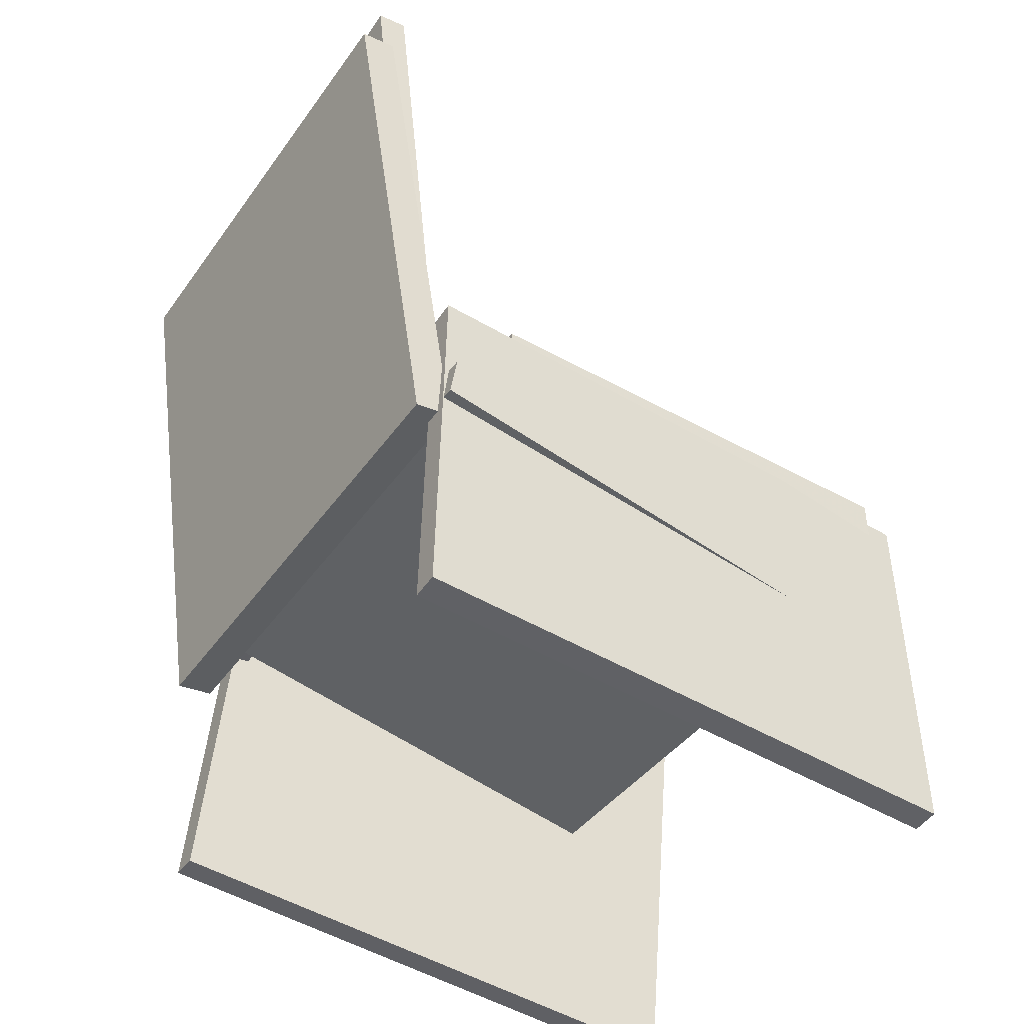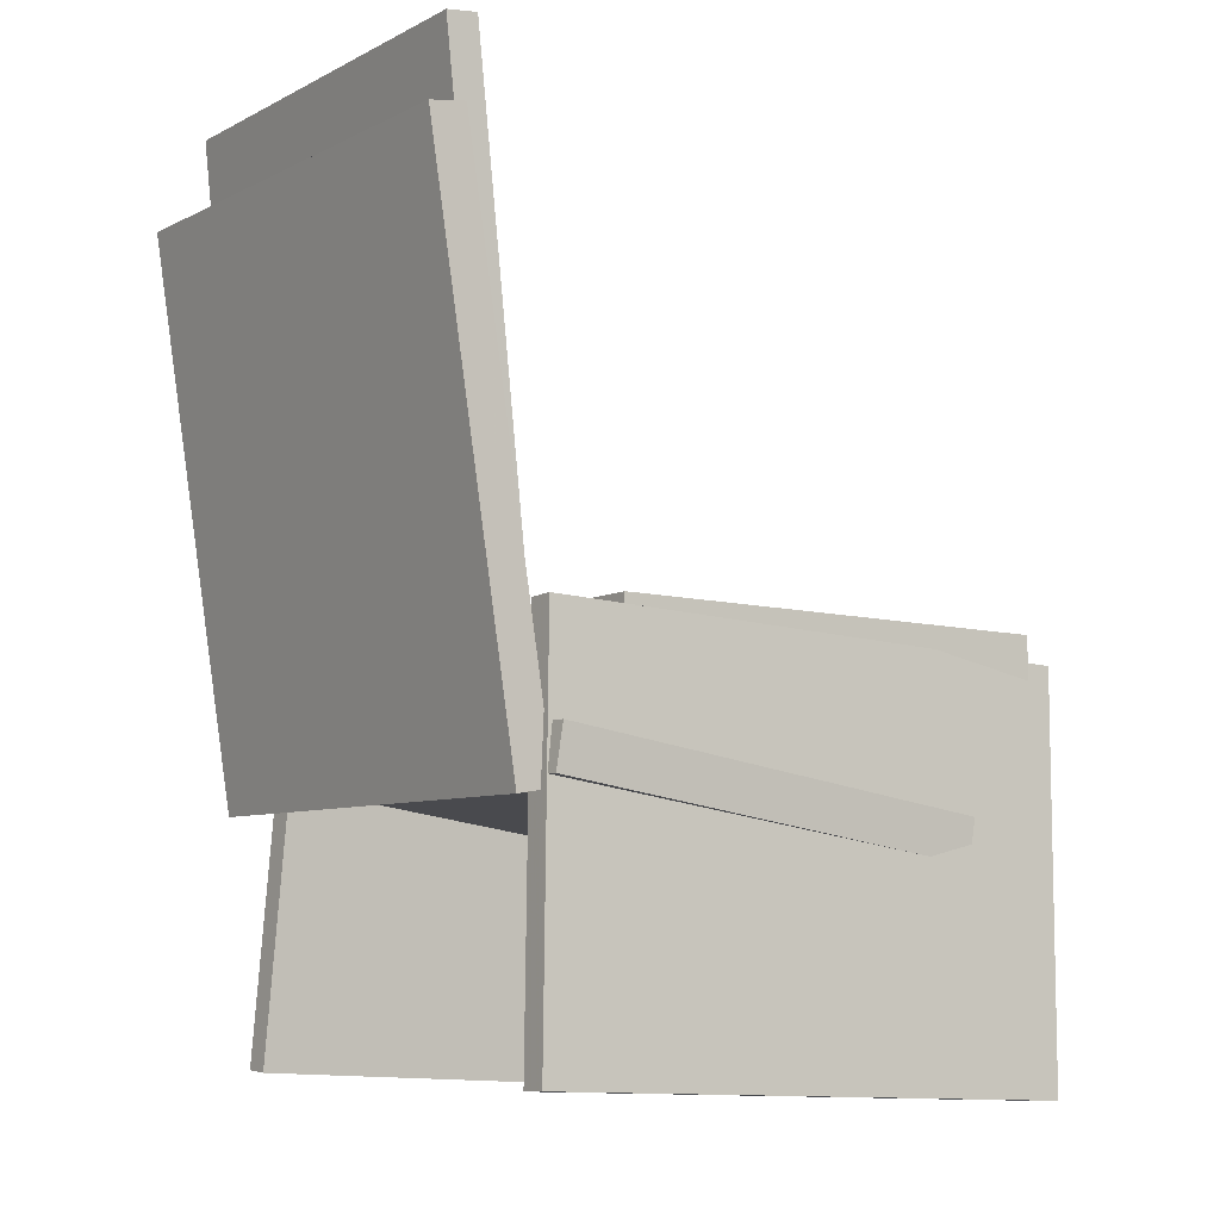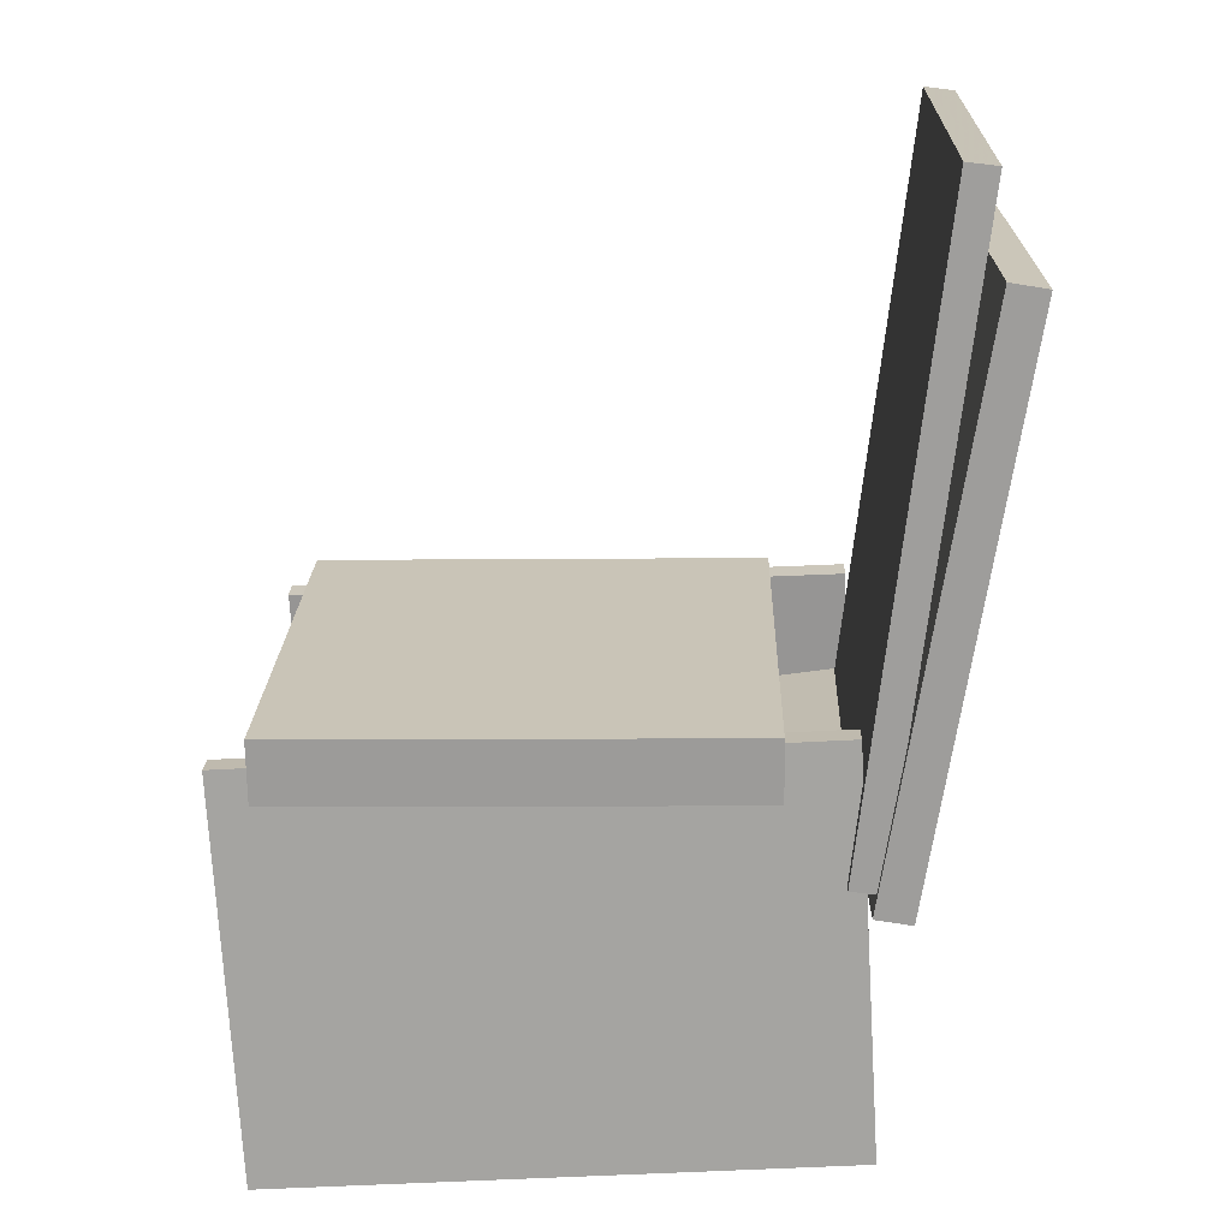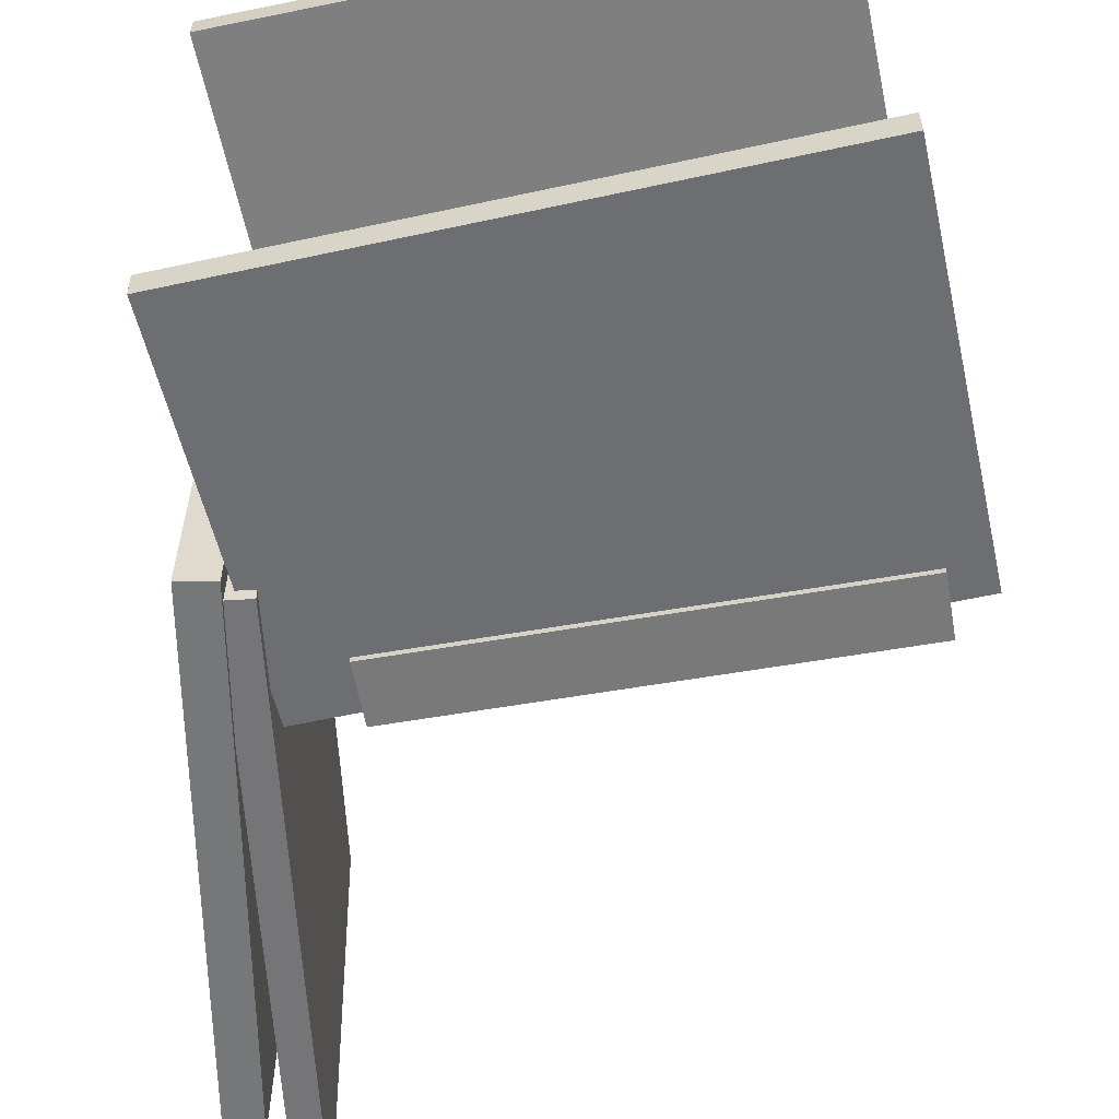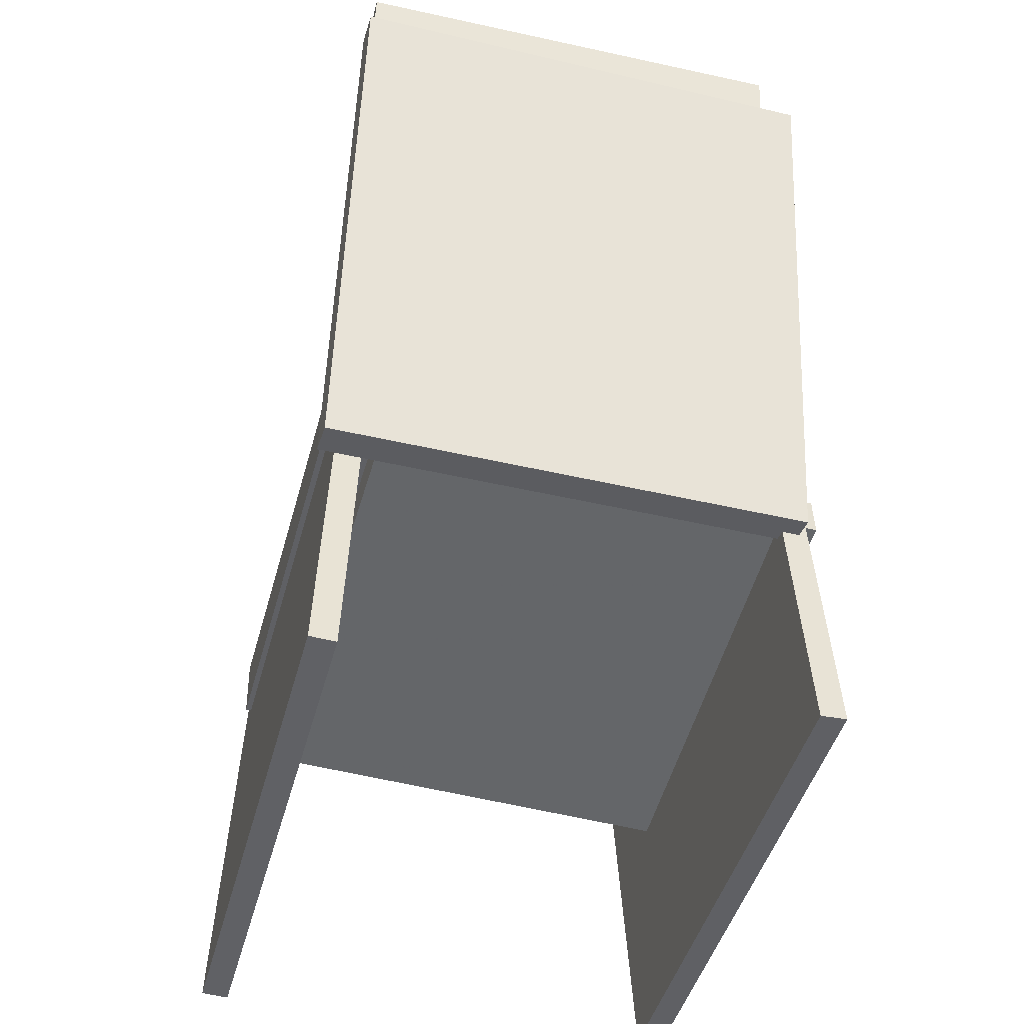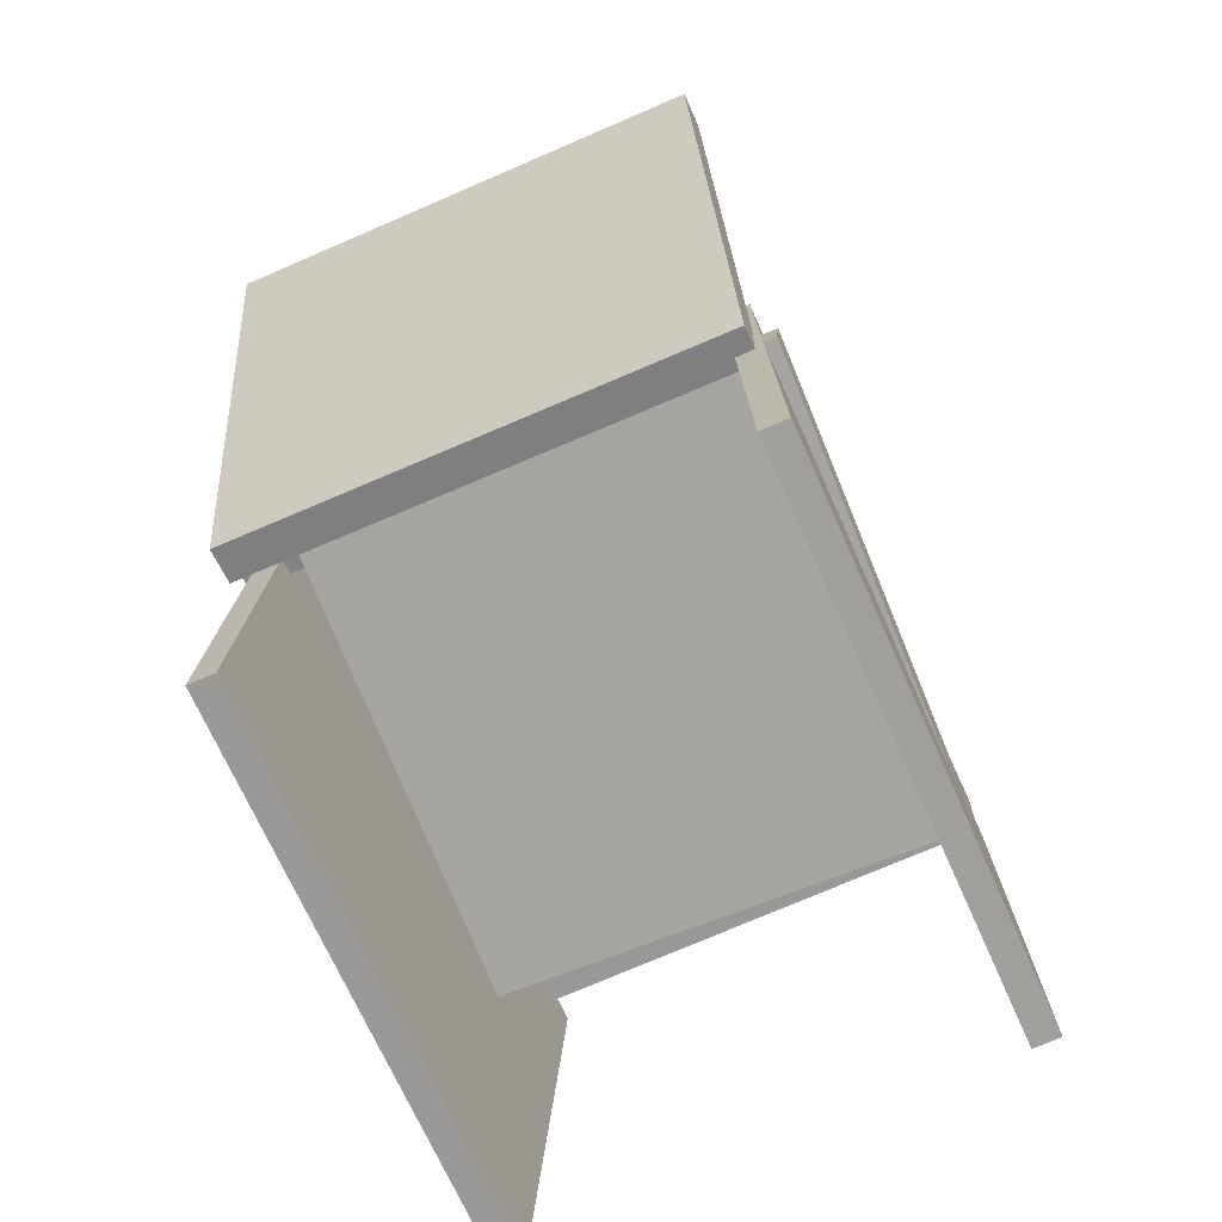
<metadata>
{"format":"obj","ext":"obj","renderer":"f3d","projection":"perspective","resolution":1024,"background":"white","views":[{"elev":-44.8,"azim":-32.7,"up":"+Y"},{"elev":-7.2,"azim":-35.3,"up":"+Y"},{"elev":19.4,"azim":-178.9,"up":"+Y"},{"elev":-57.1,"azim":9.3,"up":"+Z"},{"elev":-43.3,"azim":-105.2,"up":"+Y"},{"elev":-67.7,"azim":-65.9,"up":"+Y"}]}
</metadata>
<code>
v -0.1671 -0.0133 -0.1522
v 0.1879 -0.06436 -0.1608
v -0.172 -0.04715 -0.1531
v 0.183 -0.09821 -0.1616
v -0.16 -0.02294 0.1978
v 0.1949 -0.07401 0.1892
v -0.1649 -0.05679 0.197
v 0.1901 -0.1079 0.1884
f 1.0 7.0 5.0
f 1.0 3.0 7.0
f 1.0 4.0 3.0
f 1.0 2.0 4.0
f 3.0 8.0 7.0
f 3.0 4.0 8.0
f 5.0 7.0 8.0
f 5.0 8.0 6.0
f 1.0 5.0 6.0
f 1.0 6.0 2.0
f 2.0 6.0 8.0
f 2.0 8.0 4.0
v -0.1681 -0.2541 -0.1967
v -0.1496 0.05657 -0.1808
v 0.2699 -0.2802 -0.1953
v 0.2883 0.03044 -0.1793
v -0.1683 -0.2552 -0.176
v -0.1498 0.05551 -0.16
v 0.2697 -0.2813 -0.1745
v 0.2882 0.02938 -0.1585
f 9.0 15.0 13.0
f 9.0 11.0 15.0
f 9.0 12.0 11.0
f 9.0 10.0 12.0
f 11.0 16.0 15.0
f 11.0 12.0 16.0
f 13.0 15.0 16.0
f 13.0 16.0 14.0
f 9.0 13.0 14.0
f 9.0 14.0 10.0
f 10.0 14.0 16.0
f 10.0 16.0 12.0
v -0.2066 0.4337 0.1664
v -0.1987 0.439 -0.1895
v -0.2302 0.431 0.1659
v -0.2223 0.4363 -0.1901
v -0.1503 -0.05208 0.1605
v -0.1424 -0.04684 -0.1954
v -0.1739 -0.0548 0.16
v -0.166 -0.04957 -0.196
f 17.0 23.0 21.0
f 17.0 19.0 23.0
f 17.0 20.0 19.0
f 17.0 18.0 20.0
f 19.0 24.0 23.0
f 19.0 20.0 24.0
f 21.0 23.0 24.0
f 21.0 24.0 22.0
f 17.0 21.0 22.0
f 17.0 22.0 18.0
f 18.0 22.0 24.0
f 18.0 24.0 20.0
v -0.1557 -0.06491 0.1813
v -0.224 0.3672 0.1815
v -0.1841 -0.06938 0.1815
v -0.2523 0.3627 0.1817
v -0.159 -0.06524 -0.2001
v -0.2273 0.3669 -0.1999
v -0.1874 -0.06972 -0.1998
v -0.2556 0.3624 -0.1996
f 25.0 31.0 29.0
f 25.0 27.0 31.0
f 25.0 28.0 27.0
f 25.0 26.0 28.0
f 27.0 32.0 31.0
f 27.0 28.0 32.0
f 29.0 31.0 32.0
f 29.0 32.0 30.0
f 25.0 29.0 30.0
f 25.0 30.0 26.0
f 26.0 30.0 32.0
f 26.0 32.0 28.0
v 0.2581 0.05511 -0.1858
v 0.256 0.0591 0.1824
v 0.2574 0.006692 -0.1852
v 0.2554 0.01068 0.1829
v -0.09842 0.05989 -0.1878
v -0.1005 0.06388 0.1803
v -0.09907 0.01147 -0.1873
v -0.1011 0.01546 0.1808
f 33.0 39.0 37.0
f 33.0 35.0 39.0
f 33.0 36.0 35.0
f 33.0 34.0 36.0
f 35.0 40.0 39.0
f 35.0 36.0 40.0
f 37.0 39.0 40.0
f 37.0 40.0 38.0
f 33.0 37.0 38.0
f 33.0 38.0 34.0
f 34.0 38.0 40.0
f 34.0 40.0 36.0
v -0.16 0.05856 0.1819
v -0.1601 0.05753 0.1612
v -0.1747 -0.2511 0.1974
v -0.1747 -0.2522 0.1767
v 0.2768 0.03791 0.1821
v 0.2768 0.03688 0.1614
v 0.2622 -0.2718 0.1975
v 0.2621 -0.2728 0.1769
f 41.0 47.0 45.0
f 41.0 43.0 47.0
f 41.0 44.0 43.0
f 41.0 42.0 44.0
f 43.0 48.0 47.0
f 43.0 44.0 48.0
f 45.0 47.0 48.0
f 45.0 48.0 46.0
f 41.0 45.0 46.0
f 41.0 46.0 42.0
f 42.0 46.0 48.0
f 42.0 48.0 44.0

</code>
